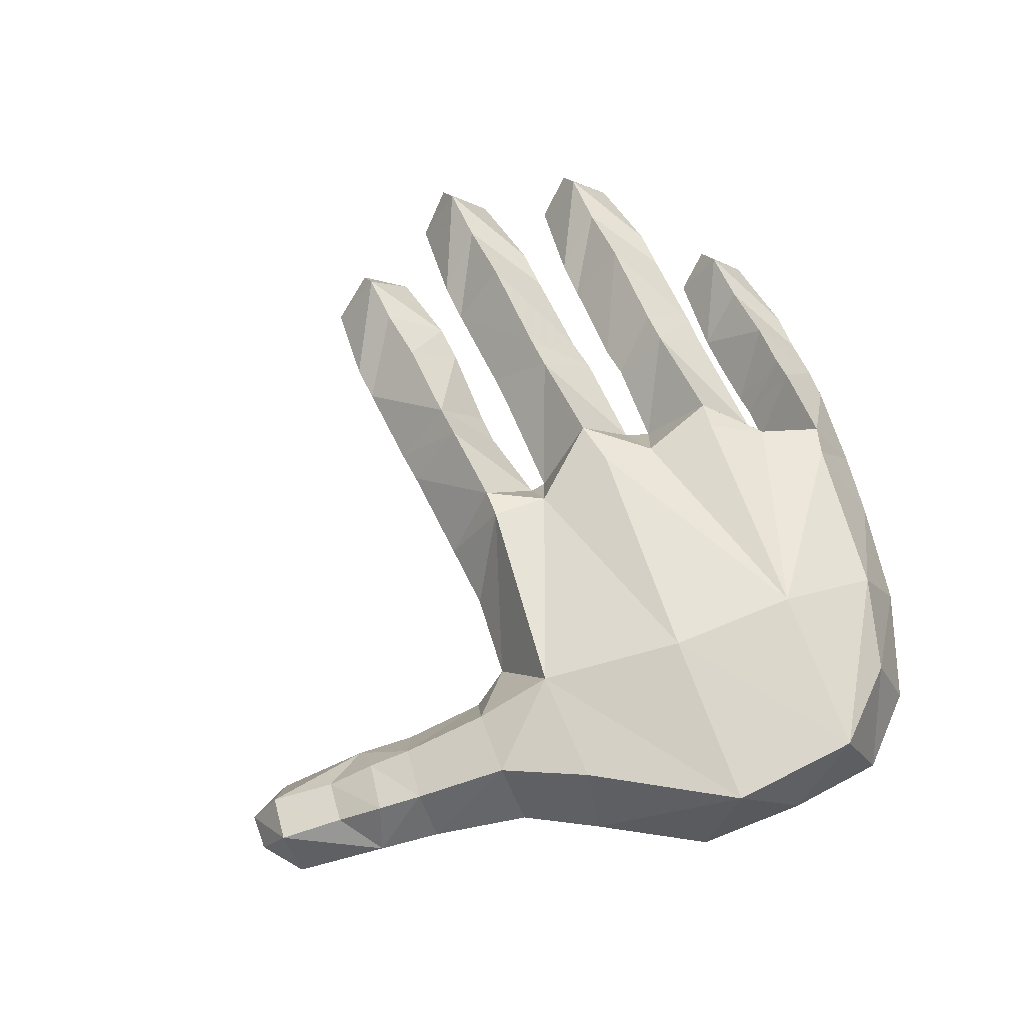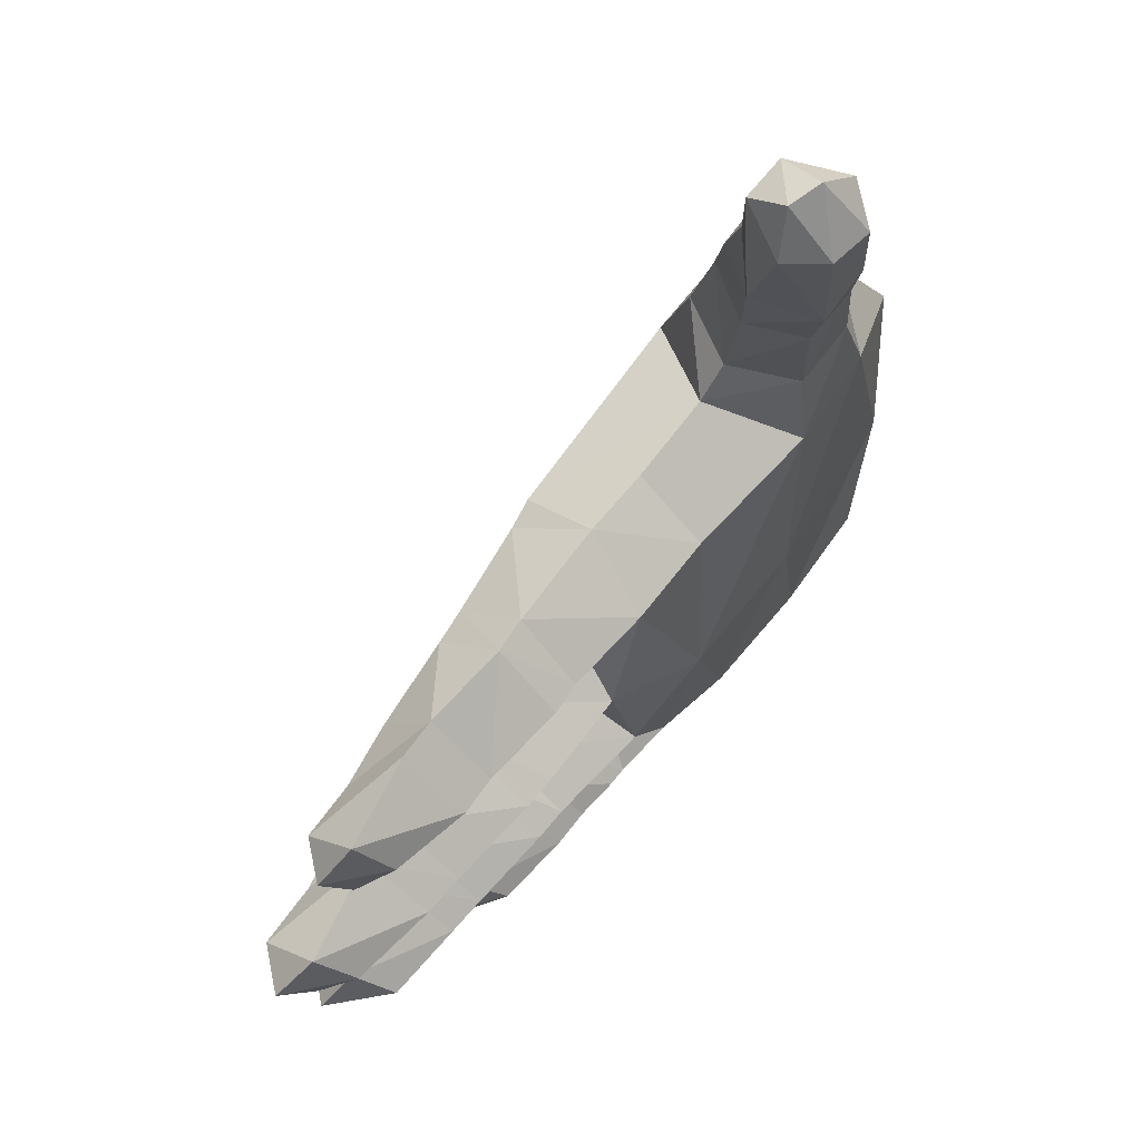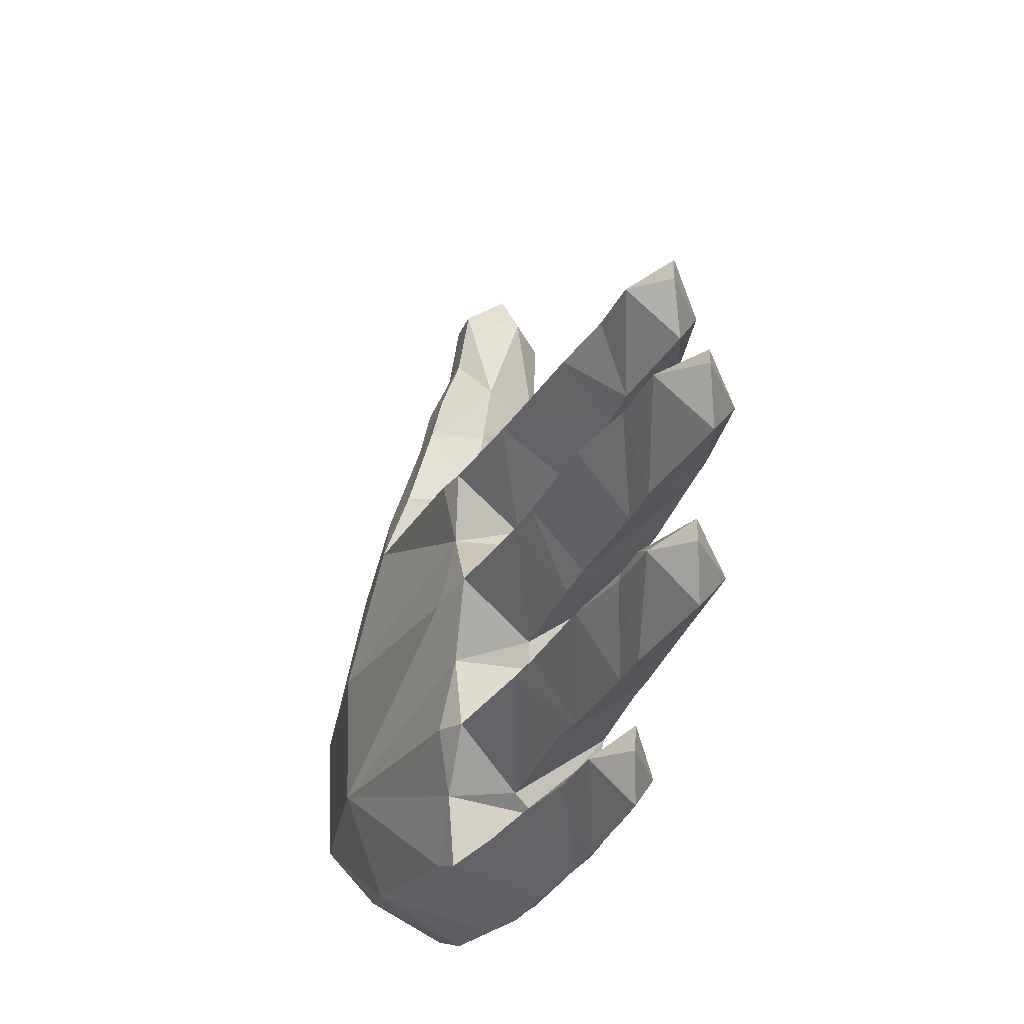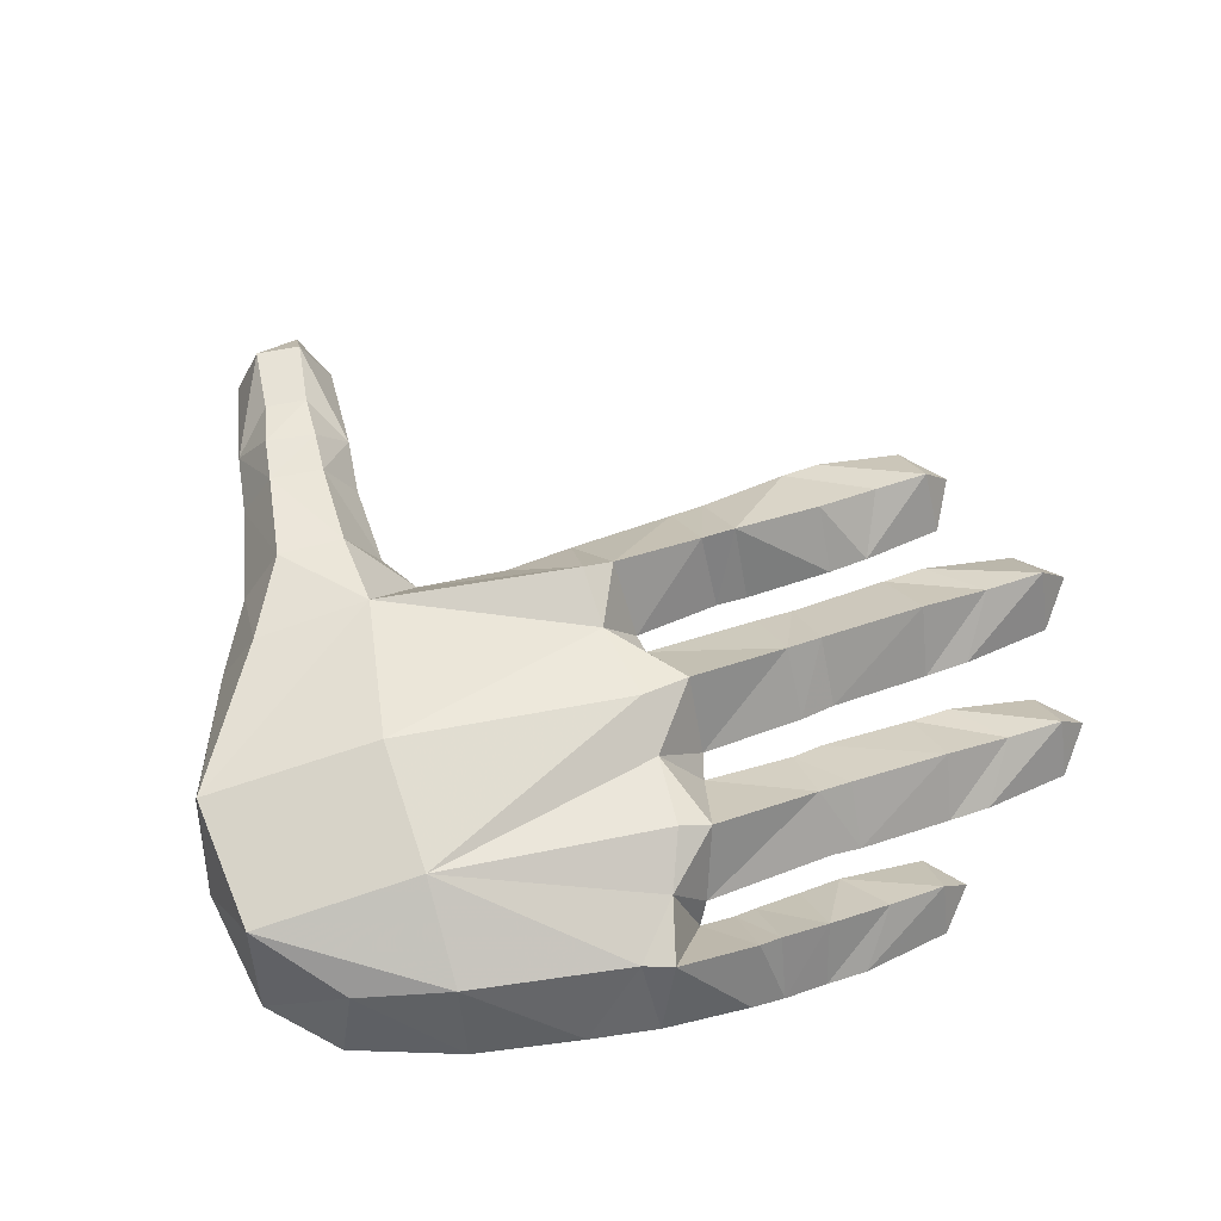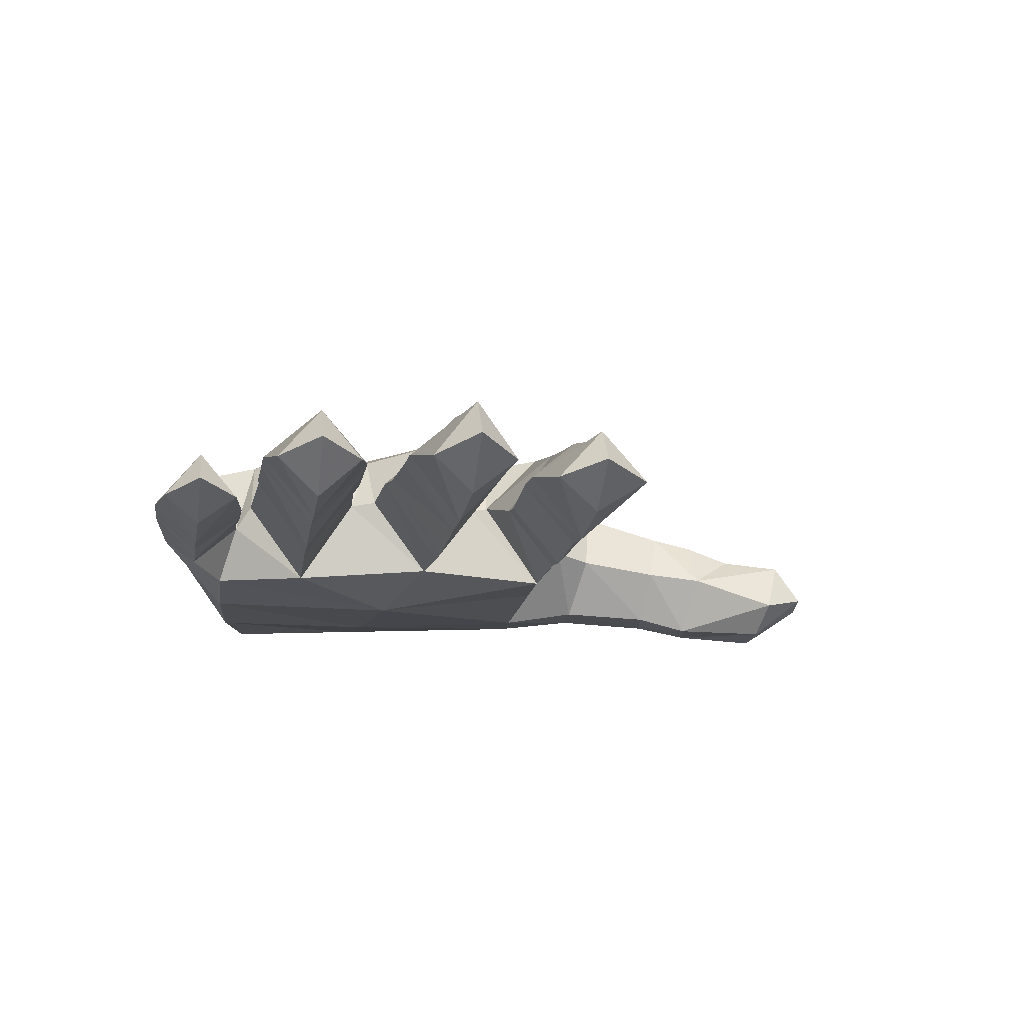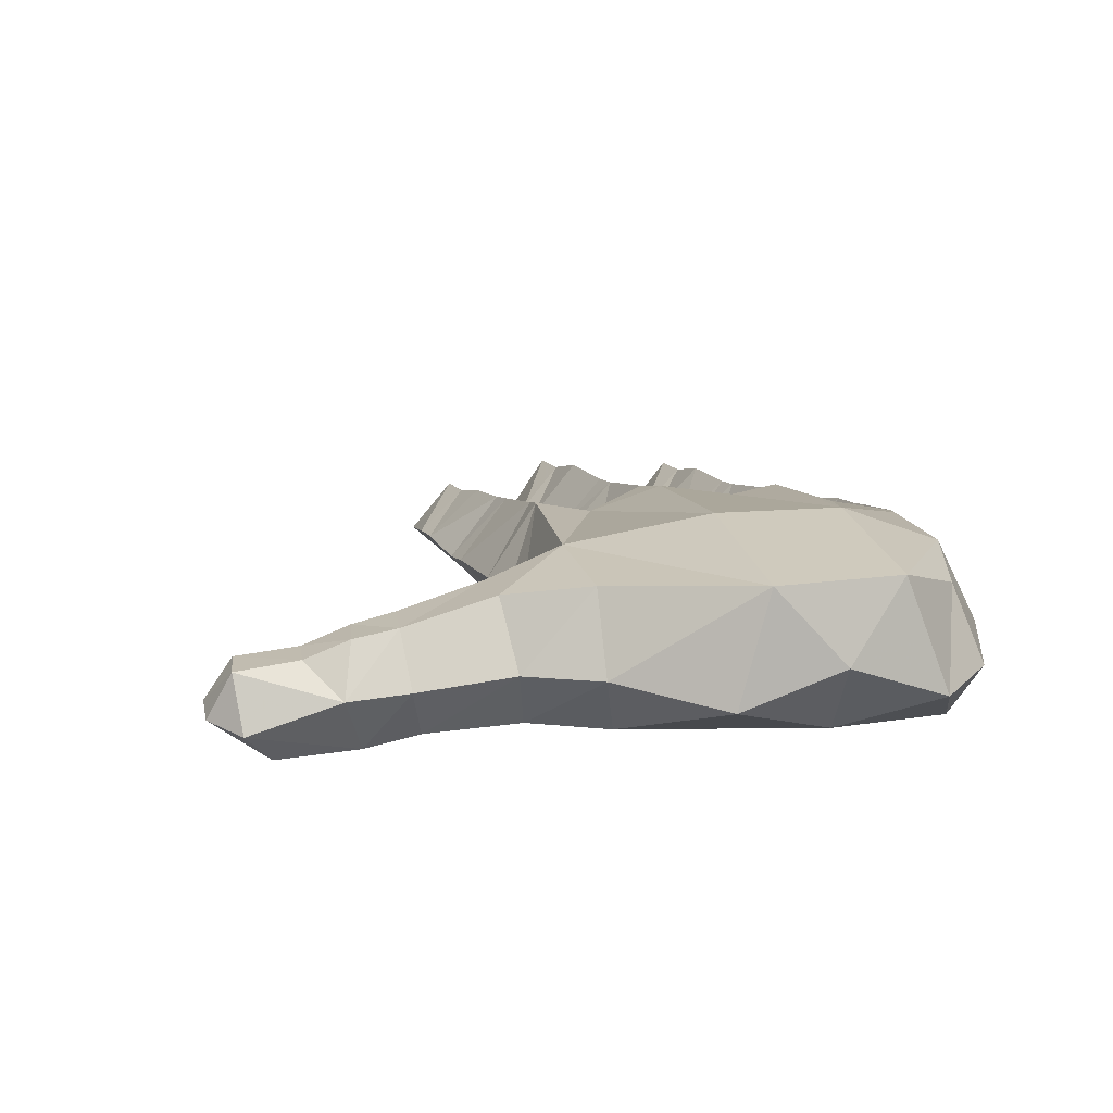
<metadata>
{"format":"obj","ext":"obj","renderer":"f3d","projection":"perspective","resolution":1024,"background":"white","views":[{"elev":69.1,"azim":66.5,"up":"+Y"},{"elev":64.7,"azim":-49.2,"up":"+Z"},{"elev":-30.3,"azim":-106.1,"up":"+Z"},{"elev":70.2,"azim":161.0,"up":"+Y"},{"elev":-14.9,"azim":-99.1,"up":"+Y"},{"elev":16.9,"azim":74.1,"up":"+Y"}]}
</metadata>
<code>
v -0.1013 0.138 -0.4069
v -0.048 0.1458 -0.4058
v -0.03658 0.08762 -0.4572
v -0.08417 0.0813 -0.4565
v -0.07599 0.03881 -0.407
v -0.1206 0.03593 -0.4065
v 0.2681 0.06017 0.4572
v 0.3121 0.05361 0.4239
v 0.2797 0.1148 0.4293
v 0.23 0.06895 0.4547
v 0.2049 0.05581 0.4038
v 0.2308 0.1149 0.4219
v 0.2427 0.02118 0.3935
v 0.2915 0.01721 0.3923
v 0.247 0.02297 0.2865
v -0.02335 0.1505 -0.4069
v -0.0168 0.0856 -0.3573
v 0.02203 0.0907 -0.3558
v 7.896e-05 0.09094 -0.4554
v -0.02705 0.03756 -0.4066
v -0.2646 0.07708 -0.4042
v -0.2052 0.03816 -0.405
v -0.2322 0.06397 -0.3616
v -0.2339 0.1137 -0.4045
v -0.2273 0.06495 -0.4441
v -0.1298 0.07842 -0.4572
v -0.1719 0.1195 -0.4052
v -0.04048 0.0824 -0.3557
v -0.09243 0.07566 -0.3541
v -0.3909 0.02596 -0.2765
v -0.4528 0.07637 -0.2771
v -0.4146 0.06287 -0.3228
v -0.3022 0.02608 -0.2758
v -0.3166 0.08901 -0.3354
v 0.009323 0.1165 -0.3383
v -0.1378 0.1572 -0.2745
v -0.01609 0.1828 -0.278
v -0.1747 0.1515 -0.2744
v -0.167 0.1044 -0.3355
v -0.3562 0.08735 -0.1736
v -0.461 0.05815 -0.1585
v -0.4661 0.1191 -0.112
v 0.2115 0.08936 0.3011
v -0.157 0.1095 -0.1815
v -0.1602 0.1655 -0.1165
v -0.04184 0.1158 -0.1839
v -0.1921 0.1014 -0.05881
v -0.1498 0.1081 -0.05851
v -0.2003 0.1594 -0.1154
v -0.4333 0.02471 -0.1124
v -0.5 0.07417 -0.1116
v -0.3374 0.01846 -0.1138
v -0.1387 0.07379 -0.3531
v 0.1423 0.01807 -0.3715
v 0.2285 0.00997 -0.1751
v 0.06773 0 -0.1612
v 0.3662 0.0424 0.04246
v 0.4265 0.04299 -0.1799
v -0.008359 0.02222 -0.2729
v -0.03322 0.1122 -0.2124
v -0.1325 0.1077 -0.2176
v -0.126 0.02676 -0.2751
v -0.1686 0.1015 -0.2141
v -0.285 0.141 -0.2764
v -0.2725 0.08913 -0.2167
v -0.3579 0.121 -0.2761
v -0.3174 0.08661 -0.217
v 0.05418 0.0292 -0.3739
v -0.005358 0.03884 -0.4079
v -0.2506 0.08857 -0.02492
v -0.1527 0.08622 -0.02252
v -0.2306 0.02451 0.037
v -0.2725 0.01952 0.03836
v -0.2849 0.08367 0.1033
v -0.382 0.06082 0.09319
v -0.4188 0.0756 0.04139
v -0.3587 0.03056 0.04023
v -0.3882 0.1165 0.04083
v -0.3895 0.0608 -0.008537
v -0.2562 0.1409 0.03422
v -0.2953 0.08634 -0.02311
v -0.3266 0.1228 0.03967
v -0.2414 0.08842 0.1016
v -0.1434 0.08886 0.09639
v -0.1377 0.02246 0.03573
v -0.1027 0.02777 0.03454
v -0.1557 0.1588 0.03343
v -0.1159 0.1668 0.03202
v -0.1168 0.09254 -0.02223
v 0.3475 0.09756 0.2531
v 0.3085 0.1564 0.2573
v 0.3354 0.09026 0.3218
v 0.3081 0.02605 0.2996
v 0.22 0.09761 0.2353
v 0.2545 0.0394 0.2265
v 0.219 0.1114 0.1417
v 0.2498 0.1555 0.2488
v 0.2525 0.1832 0.1512
v 0.2457 0.144 0.2971
v 0.2427 0.1239 0.351
v 0.3004 0.1462 0.3071
v 0.2888 0.1243 0.3572
v 0.3166 0.03946 0.238
v 0.06799 0.1677 -0.4035
v -0.1339 0.1101 -0.3335
v -0.1623 0.02528 -0.2748
v -0.2583 0.02643 -0.2762
v -0.4161 0.0624 -0.231
v -0.4214 0.115 -0.2767
v -0.2705 0.09234 -0.3353
v 0.01212 0.1829 -0.1899
v 0.01946 0.1978 -0.271
v 0.04704 0.1791 -0.3338
v 0.2805 0.2407 -0.2458
v -0.3512 0.08578 -0.05419
v -0.3977 0.1261 -0.1128
v -0.1044 0.09556 0.09391
v 0.01537 0.1083 0.0893
v 0.09337 0.112 0.0858
v 0.02055 0.1975 0.03145
v -0.3065 0.09058 -0.1745
v -0.3192 0.1486 -0.1148
v -0.196 0.1033 -0.1767
v -0.2906 0.01908 -0.115
v -0.3028 0.08845 -0.05498
v -0.4582 0.05783 -0.066
v 0.3257 0.1889 0.1551
v 0.3751 0.1154 0.1463
v 0.3762 0.2062 0.06402
v 0.4229 0.118 0.0665
v 0.3375 0.04878 0.1322
v 0.2557 0.02893 0.03584
v 0.3812 0.02575 -0.3351
v 0.4845 0.08845 -0.2869
v 0.2685 0.01875 -0.3609
v 0.4897 0.09545 -0.04989
v 0.008966 0.2037 -0.1269
v 0.2793 0.2453 -0.09817
v 0.0206 0.1824 -0.03602
v -0.0179 0.1201 -0.03629
v -0.01329 0.1891 0.0292
v 0.2477 0.2138 0.06355
v 0.192 0.1169 0.09703
v 0.2632 0.04551 0.1246
v -0.02196 0.1155 -0.05583
v -0.00446 0.02679 0.03199
v -0.04251 0.02887 -0.1197
v 0.1018 0.1753 -0.3924
v 0.5 0.136 -0.1669
v 0.4786 0.2239 -0.08939
v 0.4693 0.2206 -0.2391
v 0.09618 0.03284 0.03338
v 0.09713 0.08951 -0.4455
v 0.1746 0.09675 -0.4319
v 0.2867 0.1961 -0.3607
v 0.2957 0.1004 -0.407
v 0.3922 0.181 -0.3285
v 0.4173 0.09281 -0.3593
v -0.04665 0.1898 -0.1204
v -0.148 0.01952 -0.1168
v -0.1872 0.01777 -0.1157
f 1 2 3
f 4 1 3
f 4 3 5
f 6 4 5
f 7 8 9
f 10 7 9
f 11 10 12
f 7 10 13
f 7 14 8
f 7 13 14
f 10 11 13
f 15 13 11
f 16 3 2
f 16 2 17
f 18 16 17
f 3 16 19
f 5 3 20
f 21 22 23
f 22 6 23
f 21 23 24
f 21 24 25
f 6 22 25
f 22 21 25
f 6 25 26
f 1 4 27
f 28 17 2
f 1 28 2
f 28 1 29
f 30 31 32
f 33 32 34
f 35 36 37
f 38 36 39
f 40 41 42
f 43 11 12
f 44 45 46
f 47 48 45
f 49 47 45
f 49 45 44
f 50 51 41
f 52 41 40
f 24 23 53
f 25 24 26
f 54 55 56
f 57 55 58
f 59 60 61
f 62 59 61
f 63 61 38
f 63 62 61
f 64 38 39
f 63 38 64
f 65 63 64
f 65 64 66
f 67 65 66
f 54 56 68
f 68 59 18
f 35 18 59
f 28 69 17
f 69 18 17
f 70 71 72
f 73 70 72
f 73 74 75
f 76 77 75
f 76 75 78
f 76 78 79
f 73 77 79
f 80 70 81
f 80 81 82
f 83 80 82
f 83 82 74
f 83 74 72
f 73 72 74
f 84 83 72
f 84 72 85
f 86 84 85
f 87 71 70
f 80 87 70
f 87 80 83
f 87 83 84
f 87 84 88
f 87 89 71
f 89 87 88
f 90 91 92
f 93 92 8
f 14 93 8
f 93 14 13
f 15 93 13
f 93 90 92
f 10 9 12
f 43 15 11
f 15 43 94
f 95 15 94
f 95 94 96
f 97 94 43
f 97 96 94
f 96 97 98
f 97 91 98
f 99 97 43
f 97 99 91
f 99 43 100
f 99 101 91
f 101 92 91
f 101 99 100
f 92 101 102
f 101 100 102
f 93 103 90
f 93 15 103
f 15 95 103
f 16 18 104
f 5 20 29
f 6 5 29
f 6 53 23
f 6 29 53
f 4 6 26
f 4 26 27
f 1 27 53
f 1 53 29
f 35 105 36
f 105 35 59
f 105 59 62
f 106 105 62
f 107 65 67
f 33 107 67
f 33 67 108
f 30 33 108
f 31 30 108
f 31 108 109
f 31 109 32
f 33 30 32
f 107 33 34
f 106 107 110
f 107 34 110
f 106 110 39
f 111 112 37
f 113 37 112
f 113 35 37
f 111 114 112
f 113 112 114
f 38 61 36
f 61 60 36
f 66 64 110
f 66 110 34
f 115 116 42
f 100 43 12
f 102 100 12
f 102 12 9
f 92 102 9
f 92 9 8
f 117 84 86
f 84 117 88
f 118 119 120
f 121 122 123
f 123 49 44
f 52 40 124
f 124 121 123
f 40 121 124
f 115 124 125
f 116 122 121
f 40 116 121
f 52 124 115
f 52 50 41
f 50 52 126
f 51 50 126
f 24 53 27
f 24 27 26
f 82 81 78
f 74 82 78
f 74 78 75
f 109 108 67
f 109 67 66
f 109 66 34
f 32 109 34
f 127 98 91
f 90 127 91
f 128 127 90
f 129 127 128
f 128 90 103
f 130 129 128
f 131 128 103
f 130 128 131
f 57 130 131
f 57 131 132
f 55 132 56
f 55 57 132
f 133 134 58
f 55 135 58
f 133 58 135
f 55 54 135
f 57 58 136
f 137 138 114
f 139 138 137
f 111 137 114
f 71 85 72
f 77 76 79
f 73 79 81
f 70 73 81
f 86 85 71
f 89 86 71
f 140 89 88
f 140 88 141
f 139 141 120
f 139 142 138
f 127 142 98
f 142 139 120
f 129 142 127
f 142 120 143
f 119 143 120
f 96 98 143
f 96 143 144
f 132 131 144
f 95 144 103
f 131 103 144
f 95 96 144
f 48 145 45
f 145 146 140
f 147 146 145
f 16 104 19
f 69 28 20
f 28 29 20
f 113 104 18
f 35 113 18
f 107 106 65
f 106 62 63
f 106 63 65
f 105 106 39
f 105 39 36
f 148 113 114
f 113 148 104
f 58 134 149
f 136 58 149
f 142 129 150
f 150 136 149
f 142 150 138
f 129 130 150
f 138 150 151
f 150 149 151
f 138 151 114
f 60 37 36
f 64 39 110
f 116 40 42
f 115 42 126
f 118 117 146
f 146 117 86
f 56 132 152
f 118 146 152
f 119 118 152
f 117 141 88
f 118 120 141
f 117 118 141
f 146 86 89
f 146 89 140
f 122 125 49
f 125 47 49
f 116 125 122
f 116 115 125
f 52 115 126
f 51 126 42
f 51 42 41
f 81 79 78
f 54 68 153
f 148 153 104
f 154 153 148
f 54 154 135
f 154 54 153
f 155 148 114
f 154 148 155
f 155 114 151
f 156 154 155
f 154 156 135
f 157 155 151
f 156 155 157
f 158 156 157
f 158 133 135
f 158 135 156
f 134 157 151
f 158 157 134
f 133 158 134
f 130 57 136
f 130 136 150
f 159 137 111
f 159 139 137
f 46 159 111
f 60 111 37
f 46 111 60
f 59 147 60
f 147 46 60
f 68 56 59
f 56 147 59
f 69 68 18
f 77 73 75
f 139 140 141
f 142 143 98
f 132 144 143
f 132 143 152
f 119 152 143
f 56 152 146
f 147 56 146
f 145 139 159
f 145 140 139
f 48 147 145
f 45 145 159
f 153 19 104
f 3 19 20
f 153 68 19
f 68 69 19
f 69 20 19
f 134 151 149
f 45 159 46
f 44 46 147
f 160 44 147
f 123 44 160
f 47 160 48
f 160 147 48
f 124 123 161
f 161 123 160
f 124 161 125
f 161 160 47
f 125 161 47
f 122 49 123

</code>
